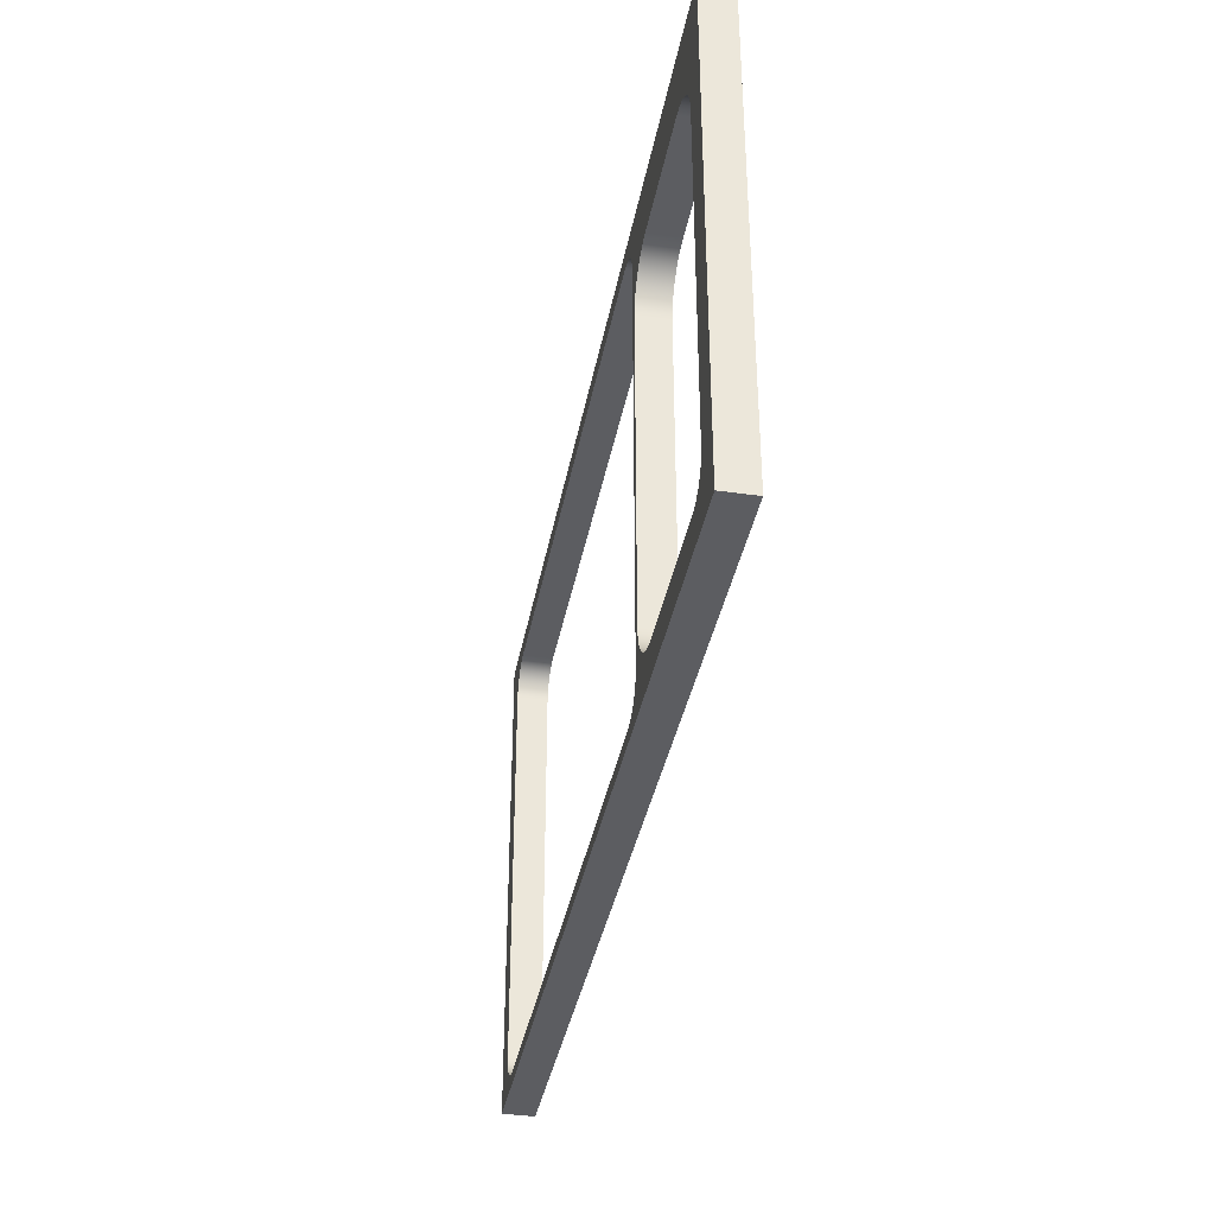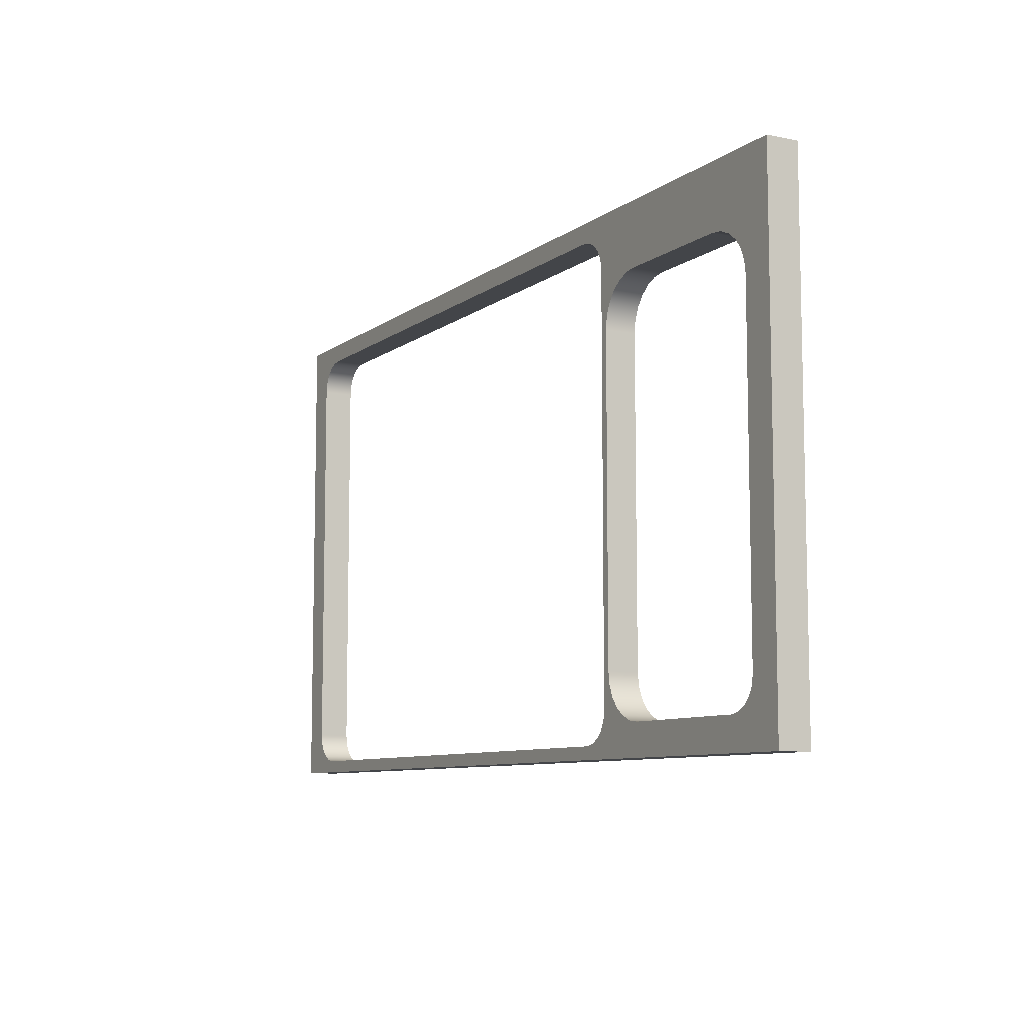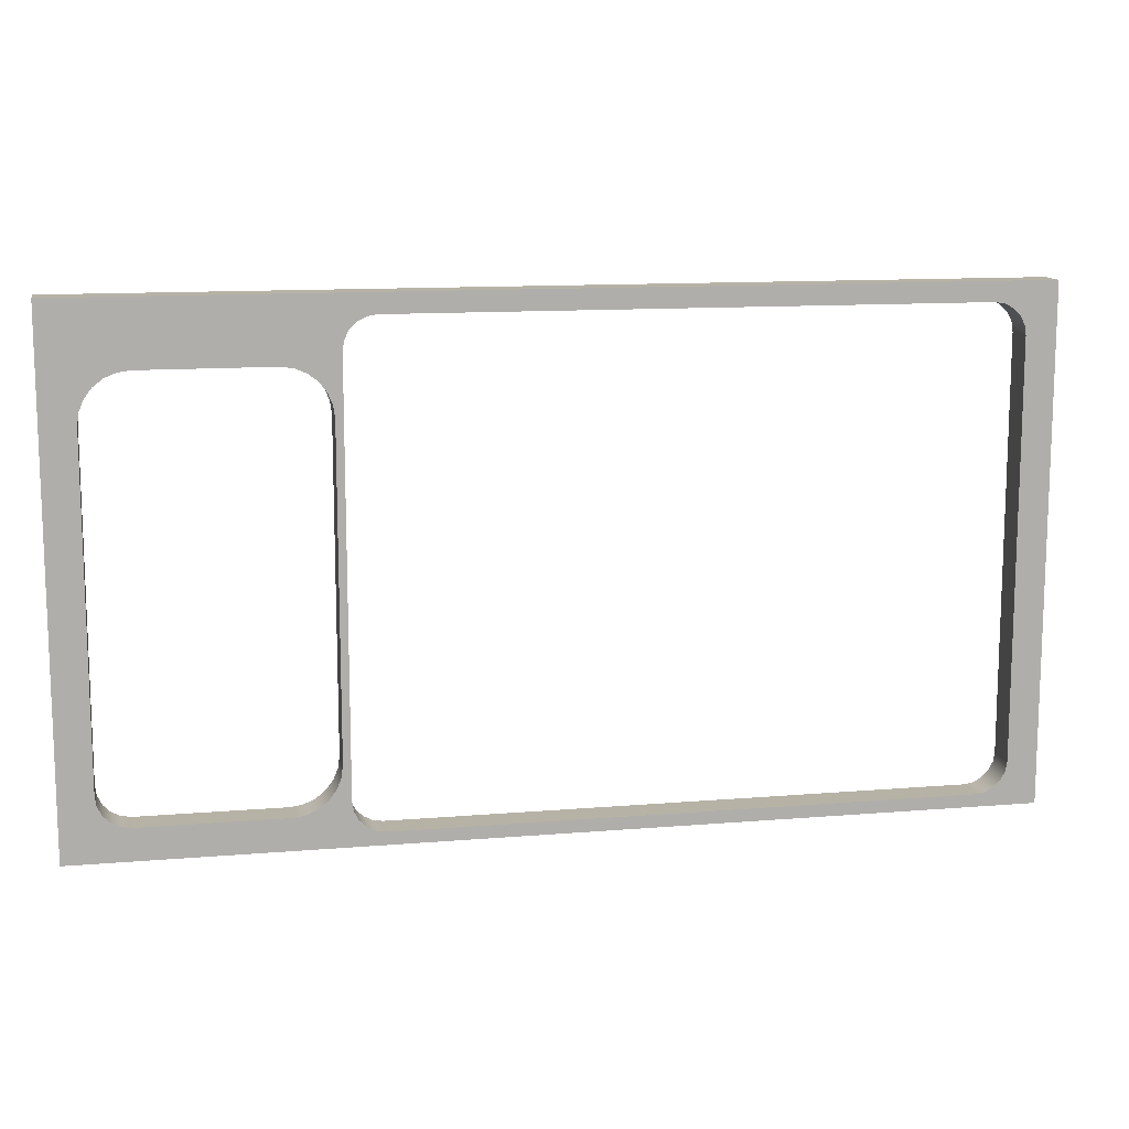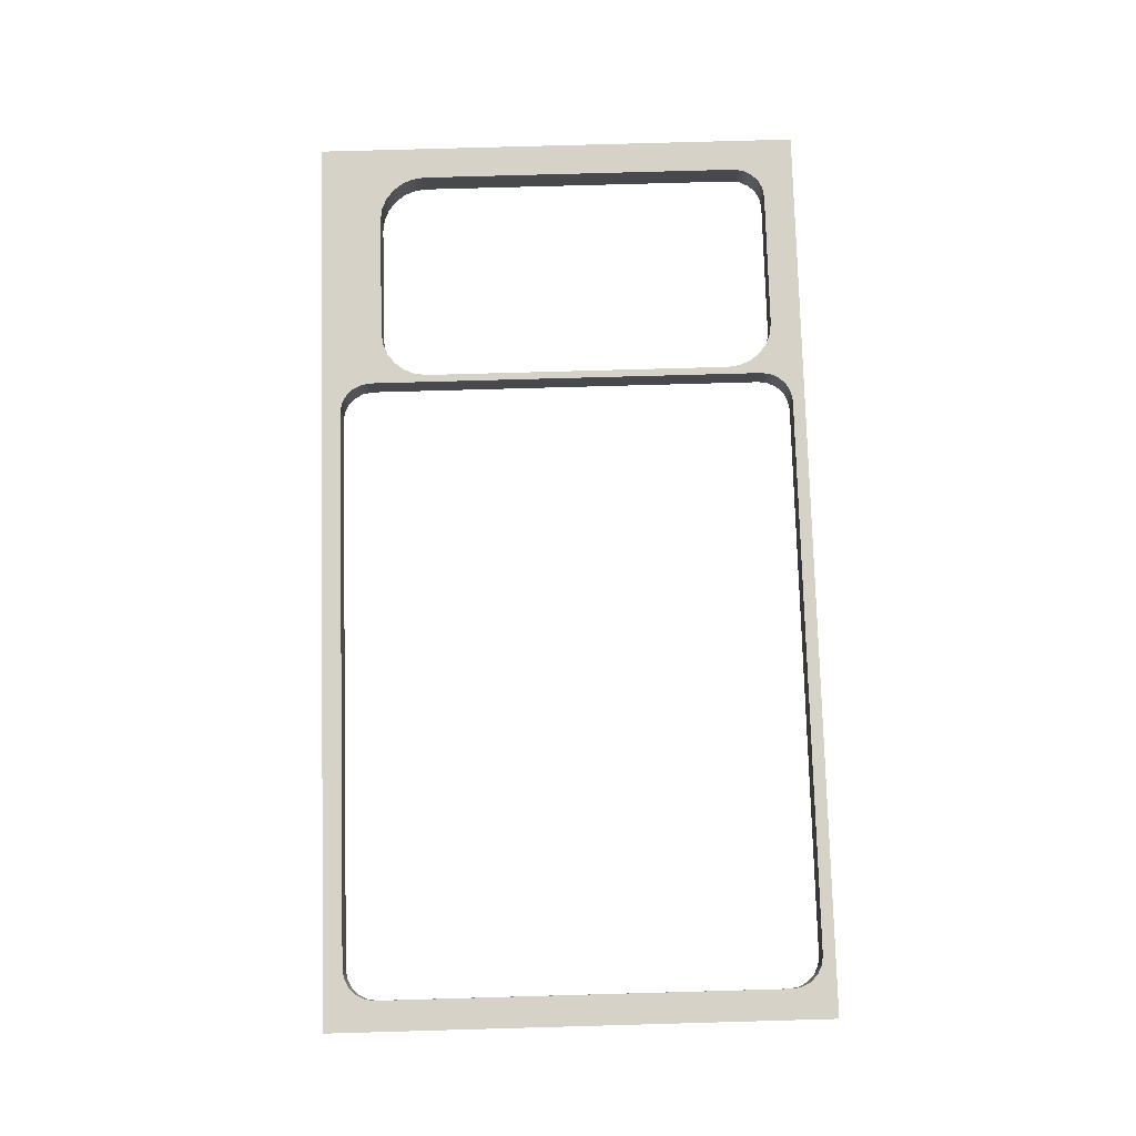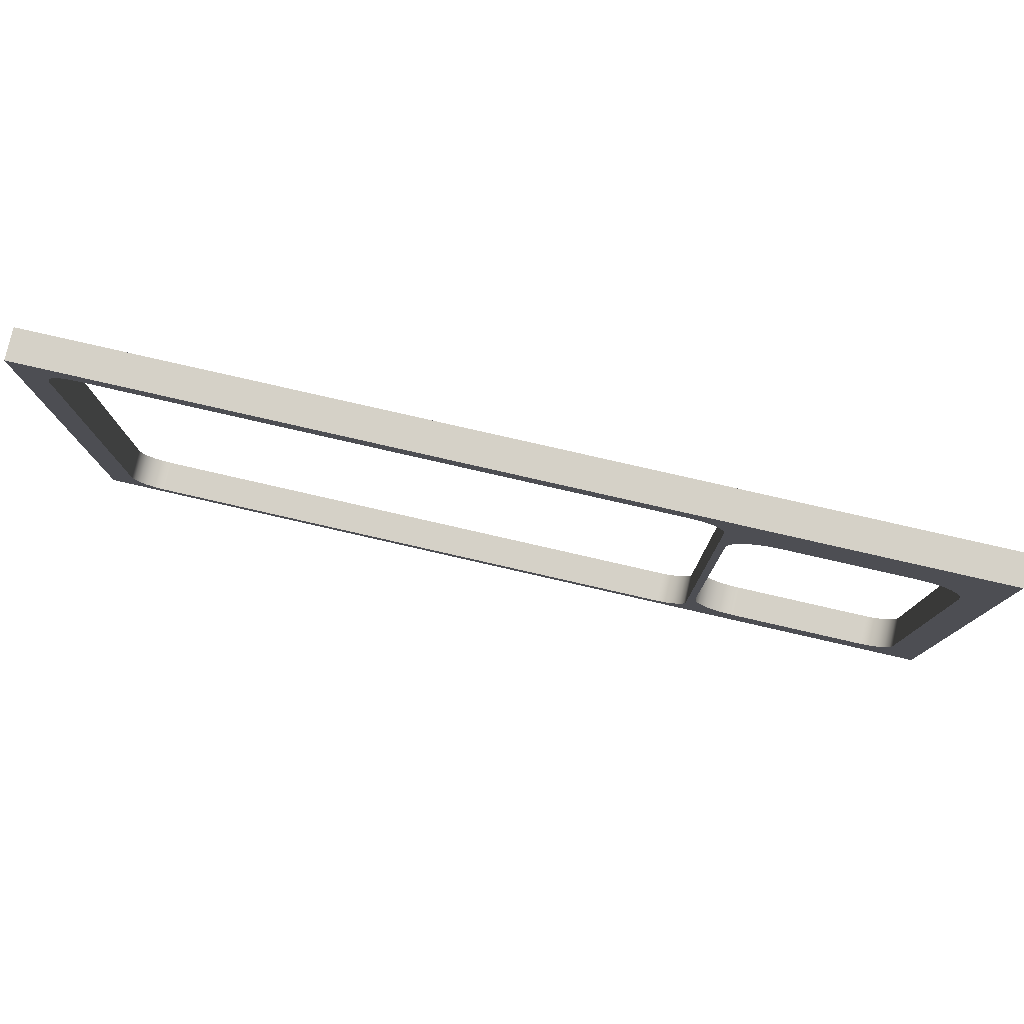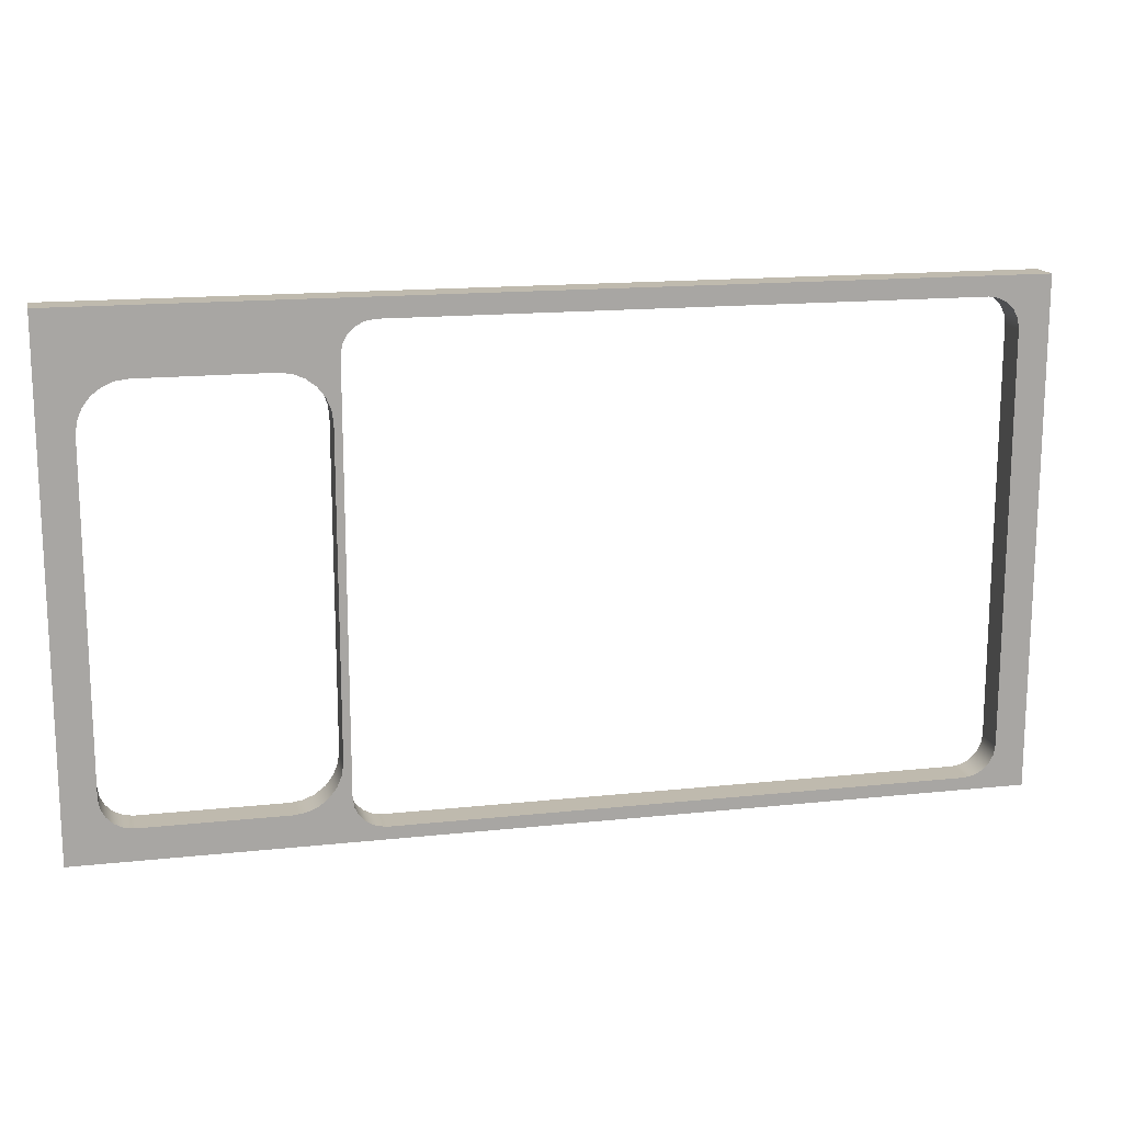
<metadata>
{"format":"obj","ext":"obj","renderer":"f3d","projection":"perspective","resolution":1024,"background":"white","views":[{"elev":-37.1,"azim":-100.4,"up":"+Z"},{"elev":-8.6,"azim":-119.0,"up":"+Z"},{"elev":12.2,"azim":-11.2,"up":"+Z"},{"elev":77.9,"azim":88.4,"up":"+Y"},{"elev":78.7,"azim":-167.1,"up":"+Z"},{"elev":15.6,"azim":-12.7,"up":"+Z"}]}
</metadata>
<code>
v -82.91 0 -7.62
v -82.91 0 -39.62
v -82.91 3.048 -39.62
v -82.91 3.048 -7.62
v -78.33 0 -3.048
v -79.52 0 -3.204
v -80.62 0 -3.661
v -81.57 0 -4.387
v -82.29 0 -5.334
v -82.75 0 -6.437
v -82.91 0 -7.62
v -82.91 3.048 -7.62
v -82.75 3.048 -6.437
v -82.29 3.048 -5.334
v -81.57 3.048 -4.387
v -80.62 3.048 -3.661
v -79.52 3.048 -3.204
v -78.33 3.048 -3.048
v -66.14 0 -3.048
v -78.33 0 -3.048
v -78.33 3.048 -3.048
v -66.14 3.048 -3.048
v -61.57 0 -7.62
v -61.73 0 -6.437
v -62.18 0 -5.334
v -62.91 0 -4.387
v -63.86 0 -3.661
v -64.96 0 -3.204
v -66.14 0 -3.048
v -66.14 3.048 -3.048
v -64.96 3.048 -3.204
v -63.86 3.048 -3.661
v -62.91 3.048 -4.387
v -62.18 3.048 -5.334
v -61.73 3.048 -6.437
v -61.57 3.048 -7.62
v -61.57 0 -38.1
v -61.57 0 -7.62
v -61.57 3.048 -7.62
v -61.57 3.048 -38.1
v -66.14 0 -42.67
v -64.96 0 -42.52
v -63.86 0 -42.06
v -62.91 0 -41.33
v -62.18 0 -40.39
v -61.73 0 -39.28
v -61.57 0 -38.1
v -61.57 3.048 -38.1
v -61.73 3.048 -39.28
v -62.18 3.048 -40.39
v -62.91 3.048 -41.33
v -63.86 3.048 -42.06
v -64.96 3.048 -42.52
v -66.14 3.048 -42.67
v -79.86 0 -42.67
v -66.14 0 -42.67
v -66.14 3.048 -42.67
v -79.86 3.048 -42.67
v -82.91 0 -39.62
v -82.76 0 -40.57
v -82.32 0 -41.42
v -81.65 0 -42.09
v -80.8 0 -42.52
v -79.86 0 -42.67
v -79.86 3.048 -42.67
v -80.8 3.048 -42.52
v -81.65 3.048 -42.09
v -82.32 3.048 -41.42
v -82.76 3.048 -40.57
v -82.91 3.048 -39.62
v 0.154 0 -41.45
v 0.154 0 -1.872
v 0.154 3.048 -1.872
v 0.154 3.048 -41.45
v -2.894 0 -44.5
v -1.952 0 -44.35
v -1.102 0 -43.92
v -0.4281 0 -43.24
v 0.004795 0 -42.39
v 0.154 0 -41.45
v 0.154 3.048 -41.45
v 0.004795 3.048 -42.39
v -0.4281 3.048 -43.24
v -1.102 3.048 -43.92
v -1.952 3.048 -44.35
v -2.894 3.048 -44.5
v -57.79 0 -44.5
v -2.894 0 -44.5
v -2.894 3.048 -44.5
v -57.79 3.048 -44.5
v -60.84 0 -41.45
v -60.69 0 -42.39
v -60.26 0 -43.24
v -59.58 0 -43.92
v -58.73 0 -44.35
v -57.79 0 -44.5
v -57.79 3.048 -44.5
v -58.73 3.048 -44.35
v -59.58 3.048 -43.92
v -60.26 3.048 -43.24
v -60.69 3.048 -42.39
v -60.84 3.048 -41.45
v -60.84 0 -1.872
v -60.84 0 -41.45
v -60.84 3.048 -41.45
v -60.84 3.048 -1.872
v -57.79 0 1.176
v -58.73 0 1.026
v -59.58 0 0.5935
v -60.26 0 -0.08077
v -60.69 0 -0.9305
v -60.84 0 -1.872
v -60.84 3.048 -1.872
v -60.69 3.048 -0.9305
v -60.26 3.048 -0.08077
v -59.58 3.048 0.5935
v -58.73 3.048 1.026
v -57.79 3.048 1.176
v -2.894 0 1.176
v -57.79 0 1.176
v -57.79 3.048 1.176
v -2.894 3.048 1.176
v 0.154 0 -1.872
v 0.004795 0 -0.9305
v -0.4281 0 -0.08077
v -1.102 0 0.5935
v -1.952 0 1.026
v -2.894 0 1.176
v -2.894 3.048 1.176
v -1.952 3.048 1.026
v -1.102 3.048 0.5935
v -0.4281 3.048 -0.08077
v 0.004795 3.048 -0.9305
v 0.154 3.048 -1.872
v -86.09 0 -45.72
v -86.09 0 3.048
v -86.09 3.048 3.048
v -86.09 3.048 -45.72
v 3.048 0 -45.72
v -86.09 0 -45.72
v -86.09 3.048 -45.72
v 3.048 3.048 -45.72
v 3.048 0 3.048
v 3.048 0 -45.72
v 3.048 3.048 -45.72
v 3.048 3.048 3.048
v -86.09 0 3.048
v 3.048 0 3.048
v 3.048 3.048 3.048
v -86.09 3.048 3.048
v 0.154 3.048 -1.872
v 0.004795 3.048 -0.9305
v -0.4281 3.048 -0.08077
v -1.102 3.048 0.5935
v -1.952 3.048 1.026
v -2.894 3.048 1.176
v -57.79 3.048 1.176
v -58.73 3.048 1.026
v -59.58 3.048 0.5935
v -60.26 3.048 -0.08077
v -60.69 3.048 -0.9305
v -60.84 3.048 -1.872
v -60.84 3.048 -41.45
v -60.69 3.048 -42.39
v -60.26 3.048 -43.24
v -59.58 3.048 -43.92
v -58.73 3.048 -44.35
v -57.79 3.048 -44.5
v -2.894 3.048 -44.5
v -1.952 3.048 -44.35
v -1.102 3.048 -43.92
v -0.4281 3.048 -43.24
v 0.004795 3.048 -42.39
v 0.154 3.048 -41.45
v -82.91 3.048 -39.62
v -82.76 3.048 -40.57
v -82.32 3.048 -41.42
v -81.65 3.048 -42.09
v -80.8 3.048 -42.52
v -79.86 3.048 -42.67
v -66.14 3.048 -42.67
v -64.96 3.048 -42.52
v -63.86 3.048 -42.06
v -62.91 3.048 -41.33
v -62.18 3.048 -40.39
v -61.73 3.048 -39.28
v -61.57 3.048 -38.1
v -61.57 3.048 -7.62
v -61.73 3.048 -6.437
v -62.18 3.048 -5.334
v -62.91 3.048 -4.387
v -63.86 3.048 -3.661
v -64.96 3.048 -3.204
v -66.14 3.048 -3.048
v -78.33 3.048 -3.048
v -79.52 3.048 -3.204
v -80.62 3.048 -3.661
v -81.57 3.048 -4.387
v -82.29 3.048 -5.334
v -82.75 3.048 -6.437
v -82.91 3.048 -7.62
v -86.09 3.048 3.048
v 3.048 3.048 3.048
v 3.048 3.048 -45.72
v -86.09 3.048 -45.72
v -2.894 0 1.176
v -1.952 0 1.026
v -1.102 0 0.5935
v -0.4281 0 -0.08077
v 0.004795 0 -0.9305
v 0.154 0 -1.872
v 0.154 0 -41.45
v 0.004795 0 -42.39
v -0.4281 0 -43.24
v -1.102 0 -43.92
v -1.952 0 -44.35
v -2.894 0 -44.5
v -57.79 0 -44.5
v -58.73 0 -44.35
v -59.58 0 -43.92
v -60.26 0 -43.24
v -60.69 0 -42.39
v -60.84 0 -41.45
v -60.84 0 -1.872
v -60.69 0 -0.9305
v -60.26 0 -0.08077
v -59.58 0 0.5935
v -58.73 0 1.026
v -57.79 0 1.176
v -79.86 0 -42.67
v -80.8 0 -42.52
v -81.65 0 -42.09
v -82.32 0 -41.42
v -82.76 0 -40.57
v -82.91 0 -39.62
v -82.91 0 -7.62
v -82.75 0 -6.437
v -82.29 0 -5.334
v -81.57 0 -4.387
v -80.62 0 -3.661
v -79.52 0 -3.204
v -78.33 0 -3.048
v -66.14 0 -3.048
v -64.96 0 -3.204
v -63.86 0 -3.661
v -62.91 0 -4.387
v -62.18 0 -5.334
v -61.73 0 -6.437
v -61.57 0 -7.62
v -61.57 0 -38.1
v -61.73 0 -39.28
v -62.18 0 -40.39
v -62.91 0 -41.33
v -63.86 0 -42.06
v -64.96 0 -42.52
v -66.14 0 -42.67
v 3.048 0 3.048
v -86.09 0 3.048
v -86.09 0 -45.72
v 3.048 0 -45.72
g 56a9c1be-e2bb-11ea-ba61-54bf646e7e1f
f 1 2 4
f 4 2 3
g 56aa0fd4-e2bb-11ea-91e5-54bf646e7e1f
f 18 5 17
f 17 5 6
f 17 6 16
f 16 6 7
f 16 7 15
f 15 7 8
f 15 8 14
f 14 8 9
f 14 9 13
f 13 9 10
f 13 10 12
f 12 10 11
g 56aa36dc-e2bb-11ea-9968-54bf646e7e1f
f 19 20 22
f 22 20 21
g 56aa84e6-e2bb-11ea-839c-54bf646e7e1f
f 36 23 35
f 35 23 24
f 35 24 34
f 34 24 25
f 34 25 33
f 33 25 26
f 33 26 32
f 32 26 27
f 32 27 31
f 31 27 28
f 31 28 30
f 30 28 29
g 56aad314-e2bb-11ea-88b9-54bf646e7e1f
f 37 38 40
f 40 38 39
g 56ab212c-e2bb-11ea-8915-54bf646e7e1f
f 54 41 53
f 53 41 42
f 53 42 52
f 52 42 43
f 52 43 51
f 51 43 44
f 51 44 50
f 50 44 45
f 50 45 49
f 49 45 46
f 49 46 48
f 48 46 47
g 56ab6f46-e2bb-11ea-93f4-54bf646e7e1f
f 55 56 58
f 58 56 57
g 56abe44c-e2bb-11ea-a5b4-54bf646e7e1f
f 70 59 69
f 69 59 60
f 69 60 68
f 68 60 61
f 68 61 67
f 67 61 62
f 67 62 66
f 66 62 63
f 66 63 65
f 65 63 64
g 56ac3266-e2bb-11ea-a808-54bf646e7e1f
f 71 72 74
f 74 72 73
g 56aca790-e2bb-11ea-b2b4-54bf646e7e1f
f 86 75 85
f 85 75 76
f 85 76 84
f 84 76 77
f 84 77 83
f 83 77 78
f 83 78 82
f 82 78 79
f 82 79 81
f 81 79 80
g 56acf5a2-e2bb-11ea-9338-54bf646e7e1f
f 87 88 90
f 90 88 89
g 56ad6ac6-e2bb-11ea-aea6-54bf646e7e1f
f 102 91 101
f 101 91 92
f 101 92 100
f 100 92 93
f 100 93 99
f 99 93 94
f 99 94 98
f 98 94 95
f 98 95 97
f 97 95 96
g 56adb8d8-e2bb-11ea-a1d5-54bf646e7e1f
f 103 104 106
f 106 104 105
g 56ae2df6-e2bb-11ea-a550-54bf646e7e1f
f 118 107 117
f 117 107 108
f 117 108 116
f 116 108 109
f 116 109 115
f 115 109 110
f 115 110 114
f 114 110 111
f 114 111 113
f 113 111 112
g 56aea312-e2bb-11ea-a8bb-54bf646e7e1f
f 119 120 122
f 122 120 121
g 56af3f4a-e2bb-11ea-bab0-54bf646e7e1f
f 134 123 133
f 133 123 124
f 133 124 132
f 132 124 125
f 132 125 131
f 131 125 126
f 131 126 130
f 130 126 127
f 130 127 129
f 129 127 128
g 56afdb78-e2bb-11ea-b731-54bf646e7e1f
f 135 136 138
f 138 136 137
g 56b09ea8-e2bb-11ea-a538-54bf646e7e1f
f 139 140 142
f 142 140 141
g 56b13ad4-e2bb-11ea-9a4f-54bf646e7e1f
f 143 144 146
f 146 144 145
g 56b1aff6-e2bb-11ea-bd15-54bf646e7e1f
f 147 148 150
f 150 148 149
g 56b24c1c-e2bb-11ea-9982-54bf646e7e1f
f 152 203 151
f 151 203 204
f 151 204 174
f 174 204 173
f 173 204 172
f 172 204 171
f 171 204 170
f 170 204 169
f 169 204 168
f 168 204 205
f 168 205 167
f 167 205 181
f 167 181 166
f 166 181 182
f 166 182 165
f 165 182 183
f 165 183 164
f 164 183 184
f 164 184 163
f 163 184 185
f 163 185 186
f 152 153 203
f 203 153 154
f 203 154 155
f 155 156 203
f 203 156 157
f 203 157 202
f 202 157 158
f 202 158 159
f 159 160 202
f 202 160 194
f 202 194 195
f 160 161 194
f 194 161 193
f 193 161 162
f 193 162 192
f 192 162 191
f 191 162 190
f 190 162 189
f 189 162 188
f 188 162 163
f 188 163 187
f 187 163 186
f 201 175 205
f 205 175 176
f 205 176 177
f 177 178 205
f 205 178 179
f 205 179 180
f 180 181 205
f 195 196 202
f 202 196 197
f 202 197 198
f 198 199 202
f 202 199 200
f 202 200 201
f 202 201 205
g 56b2e852-e2bb-11ea-9c36-54bf646e7e1f
f 229 206 257
f 257 206 207
f 257 207 208
f 208 209 257
f 257 209 210
f 257 210 211
f 257 211 260
f 260 211 212
f 260 212 213
f 213 214 260
f 260 214 215
f 260 215 216
f 216 217 260
f 260 217 218
f 260 218 259
f 259 218 219
f 259 219 256
f 256 219 220
f 256 220 255
f 255 220 221
f 255 221 254
f 254 221 222
f 254 222 253
f 253 222 223
f 253 223 252
f 252 223 251
f 251 223 250
f 250 223 249
f 249 223 224
f 249 224 248
f 248 224 247
f 247 224 246
f 246 224 245
f 245 224 244
f 244 224 225
f 244 225 243
f 243 225 226
f 243 226 258
f 258 226 227
f 258 227 228
f 228 229 258
f 258 229 257
f 256 230 259
f 259 230 231
f 259 231 232
f 232 233 259
f 259 233 234
f 259 234 235
f 235 236 259
f 259 236 258
f 258 236 237
f 258 237 238
f 238 239 258
f 258 239 240
f 258 240 241
f 241 242 258
f 258 242 243

</code>
